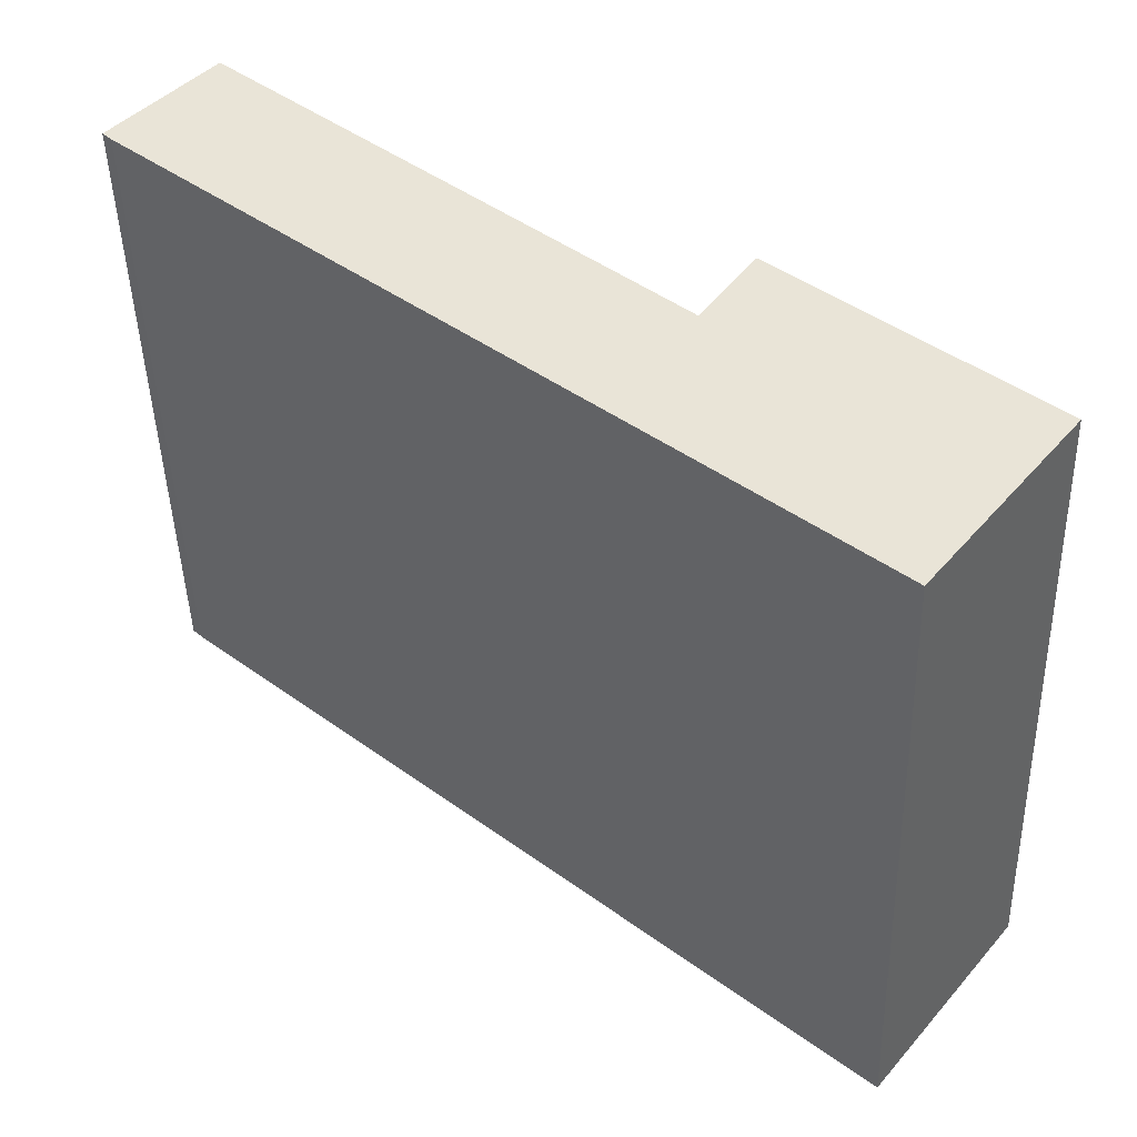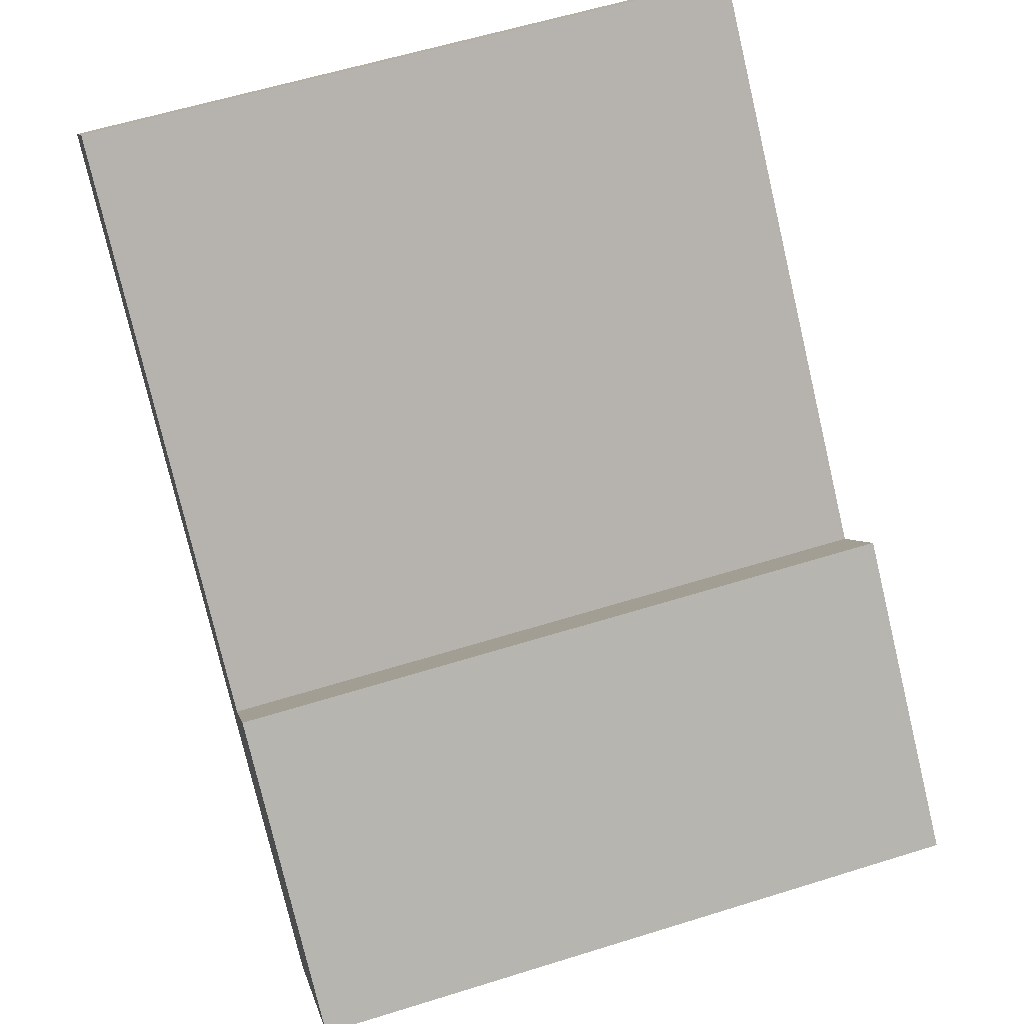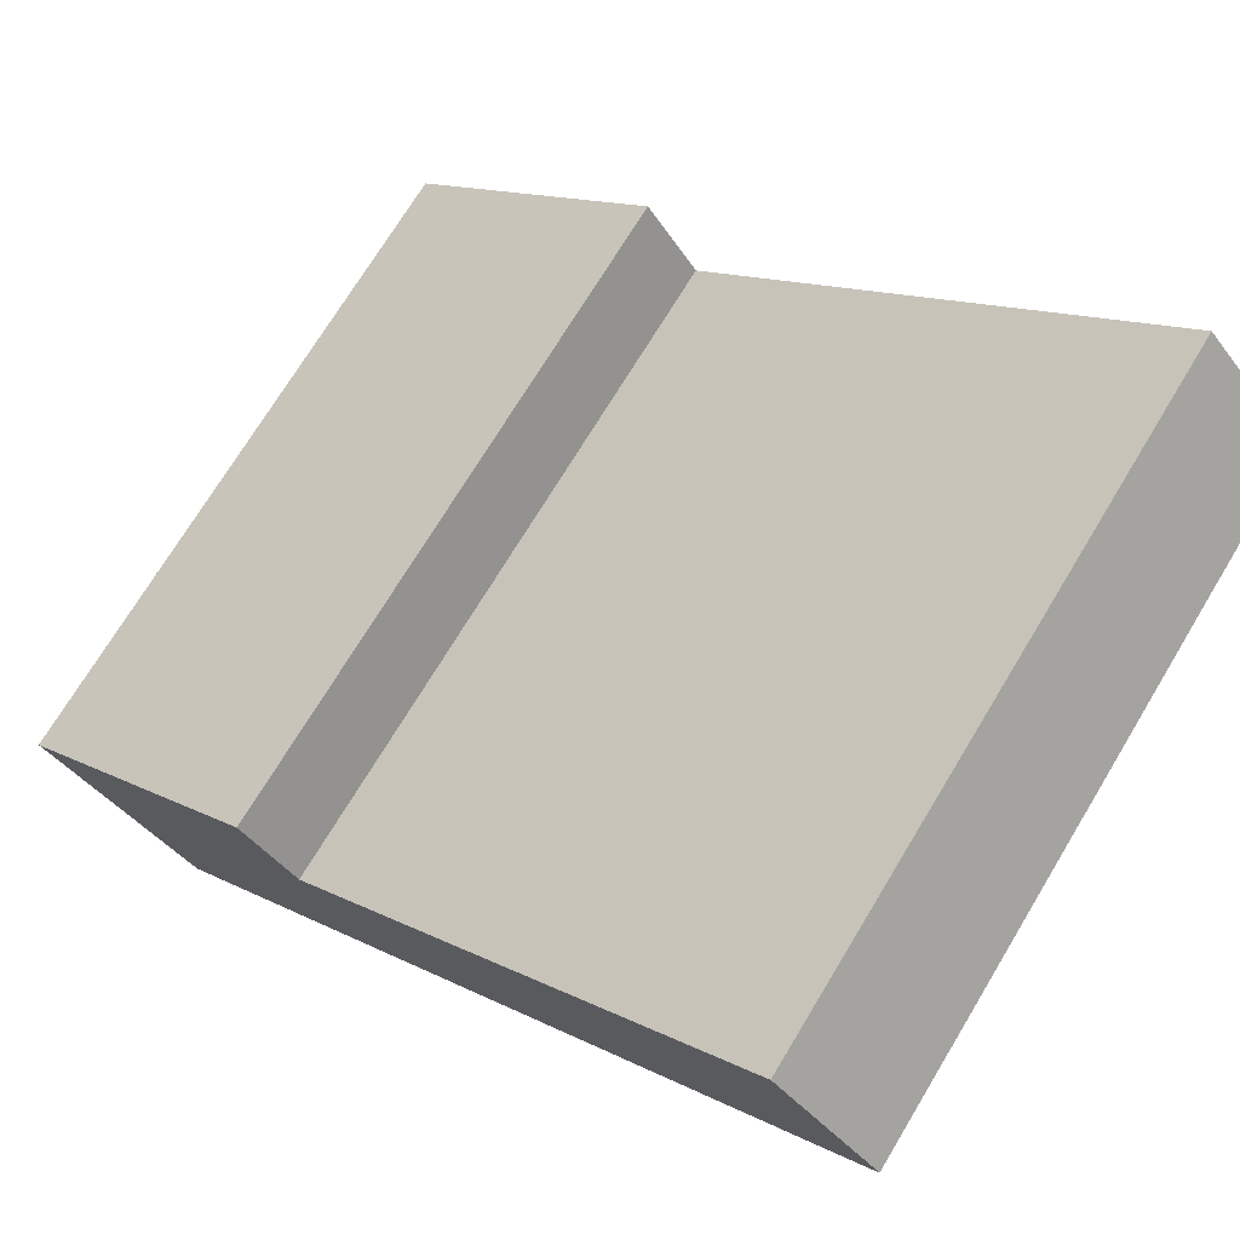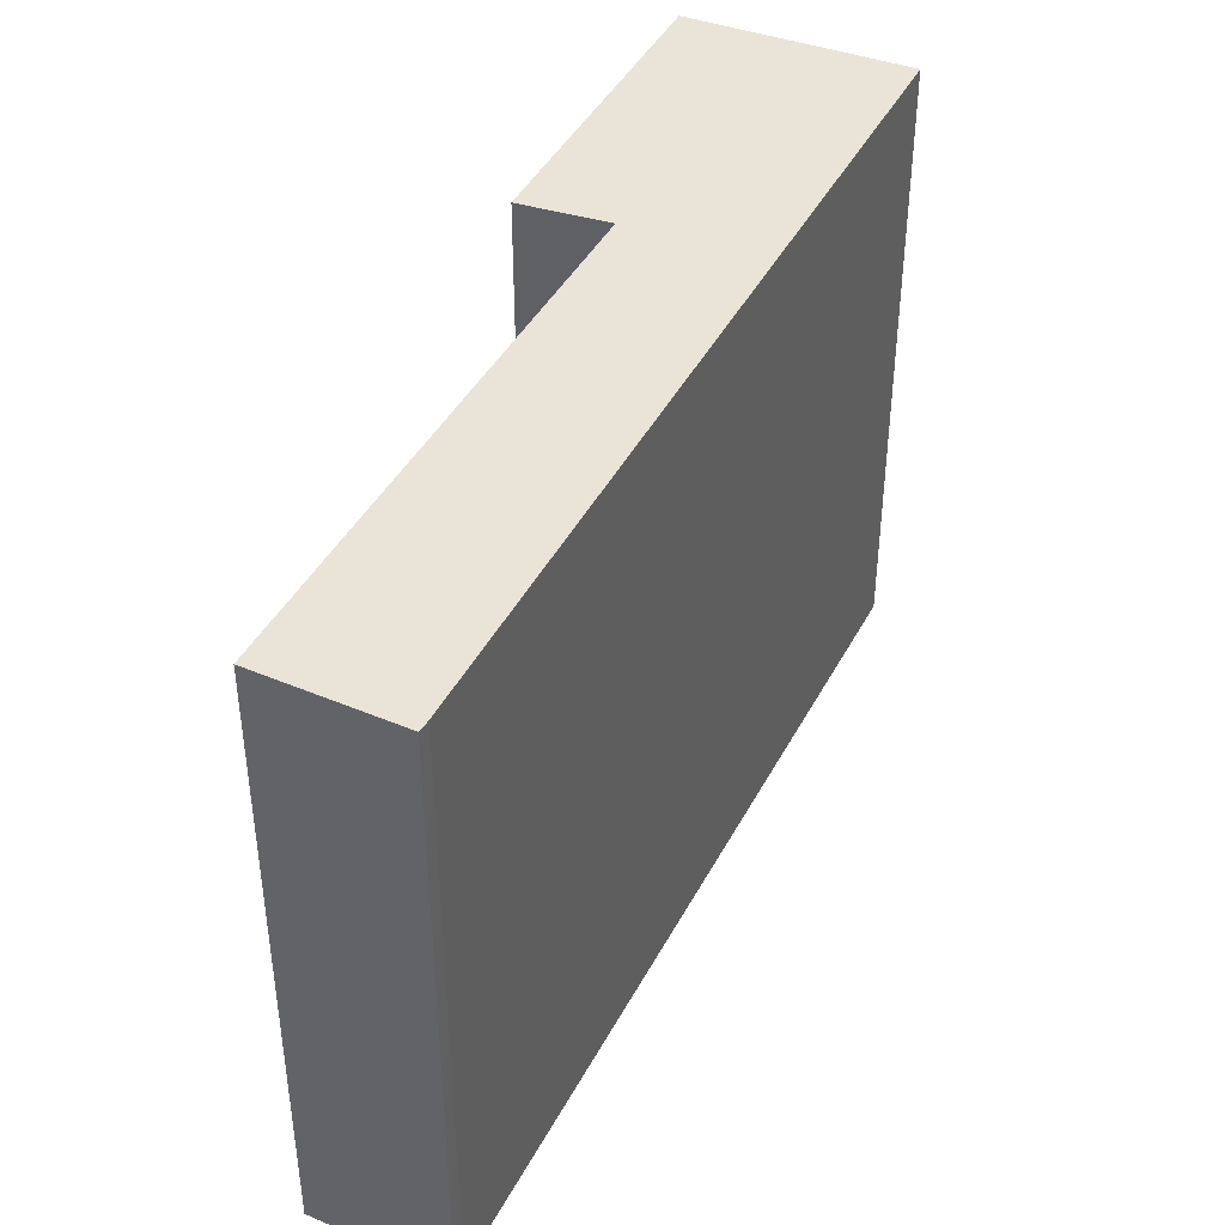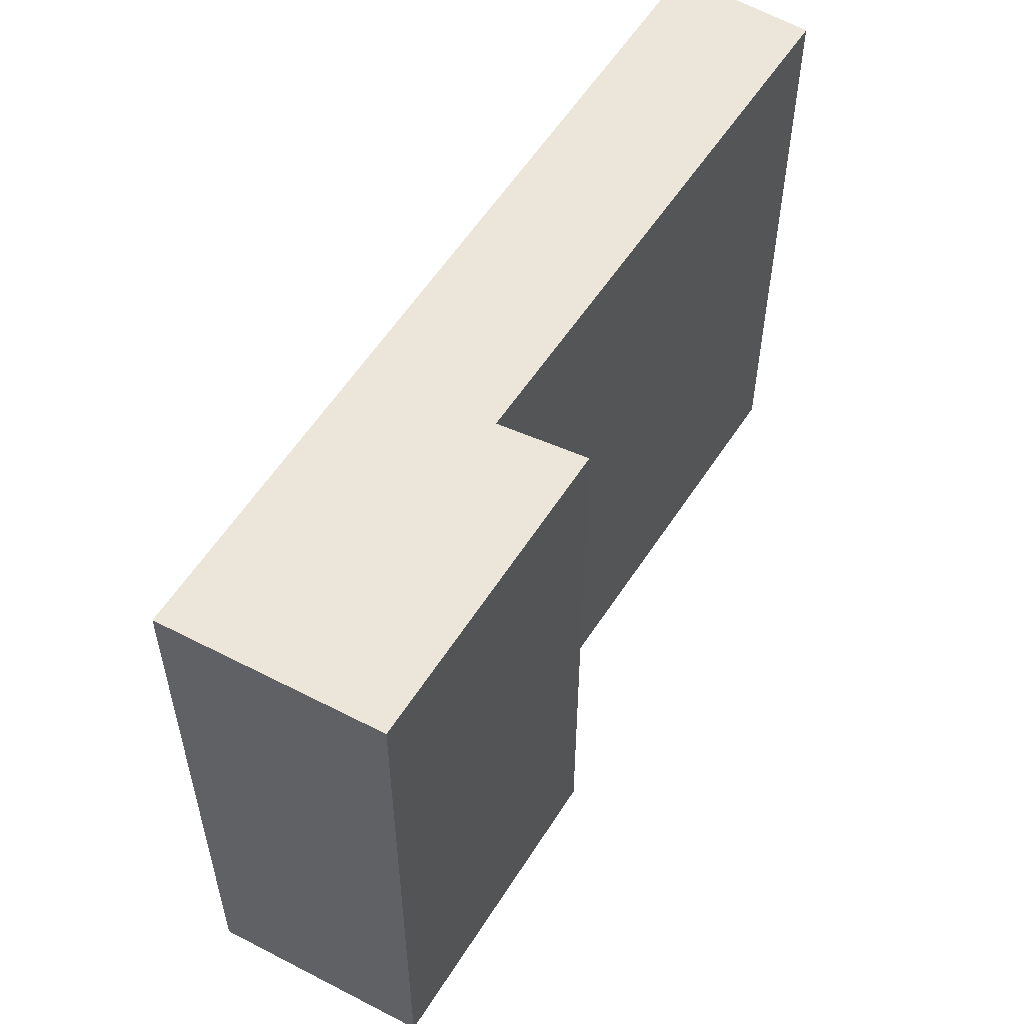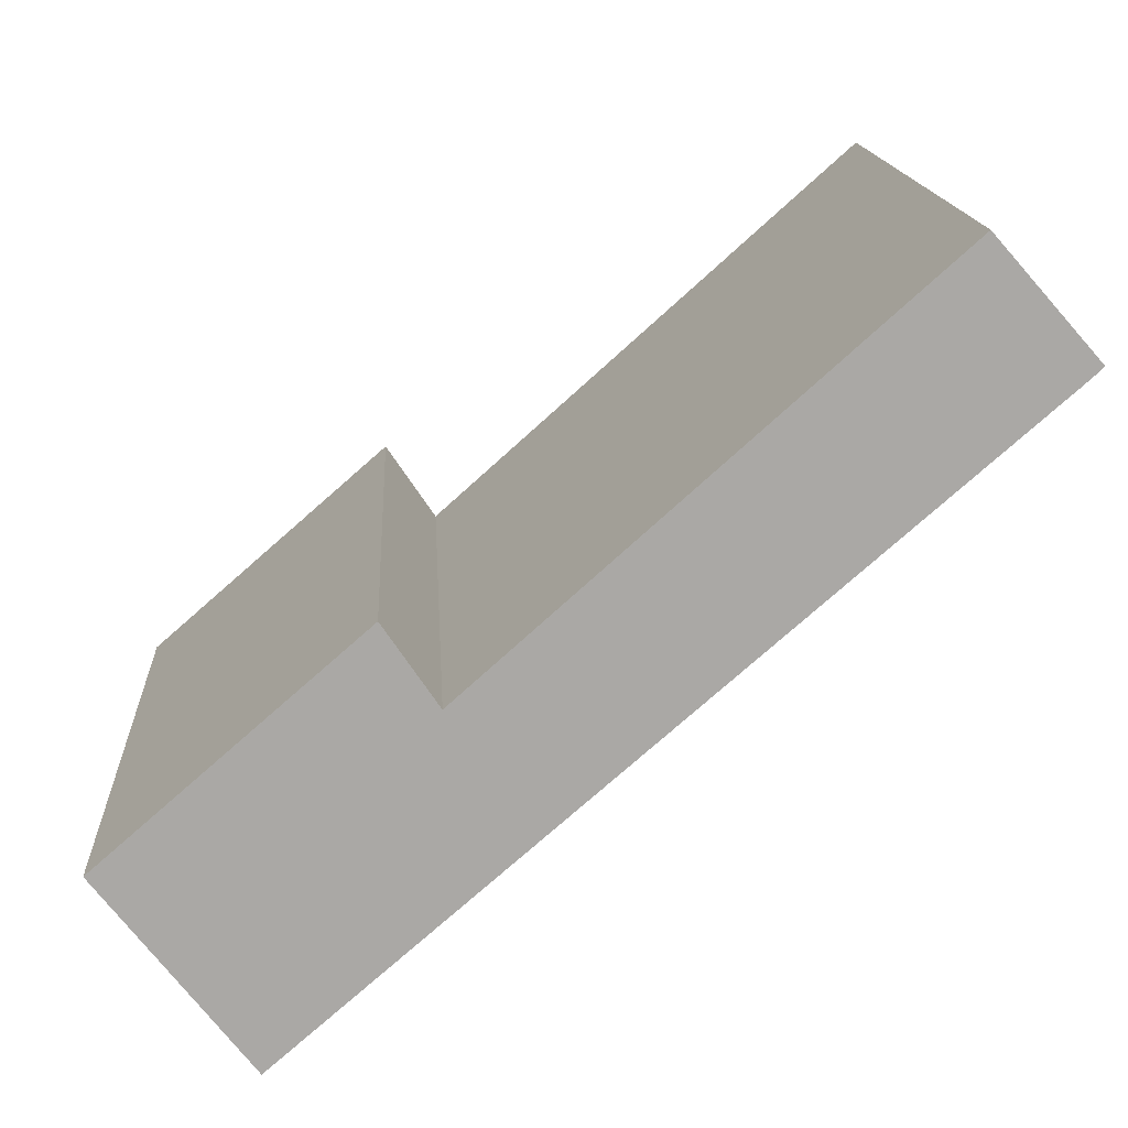
<metadata>
{"format":"obj","ext":"obj","renderer":"f3d","projection":"perspective","resolution":1024,"background":"white","views":[{"elev":-45.3,"azim":-178.4,"up":"+Z"},{"elev":59.3,"azim":-107.8,"up":"+Z"},{"elev":72.5,"azim":31.2,"up":"+Z"},{"elev":43.2,"azim":75.1,"up":"+Y"},{"elev":56.3,"azim":-99.3,"up":"+Y"},{"elev":15.1,"azim":-3.2,"up":"+Z"}]}
</metadata>
<code>
v  3.575 9.447 3.124
v  4.318 9.447 2.02
v  0 9.447 5.785e-16
v  2.046 9.447 -2.642
v  11.91 9.447 5.939
v  10.64 9.447 7.663
v  12.04 9.447 6.072
v  10.64 -4.692e-16 7.663
v  12.04 -3.718e-16 6.072
v  3.575 -1.913e-16 3.124
v  4.318 -1.237e-16 2.02
v  11.91 -3.637e-16 5.939
v  2.046 1.618e-16 -2.642
v  0 0 0
g defaultobject
f 1 2 3
f 4 2 5
f 2 4 3
f 5 2 6
f 5 6 7
f 8 7 6
f 7 8 9
f 10 2 1
f 2 10 11
f 9 5 7
f 5 9 12
f 12 4 5
f 4 12 13
f 13 3 4
f 3 13 14
f 14 1 3
f 1 14 10
f 11 6 2
f 6 11 8
f 8 12 9
f 12 8 13
f 13 8 11
f 13 11 10
f 13 10 14

</code>
